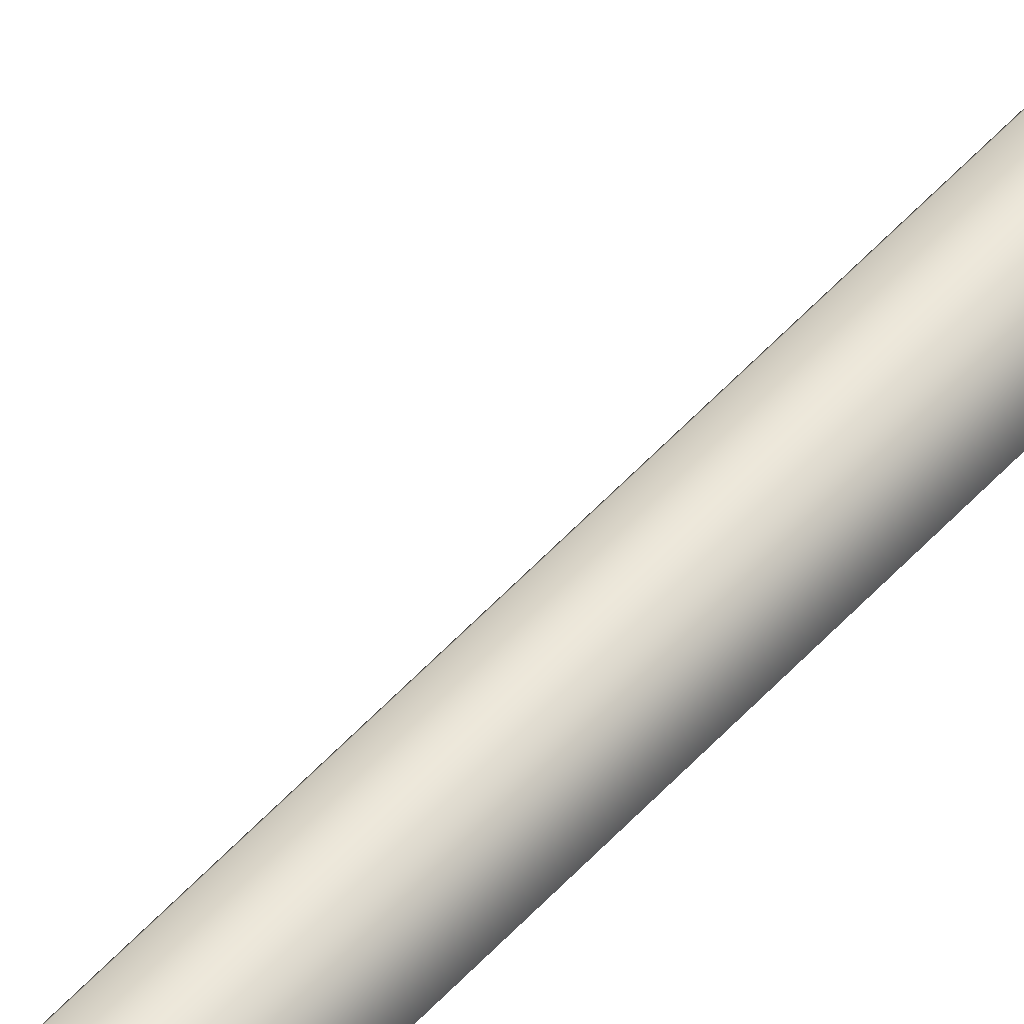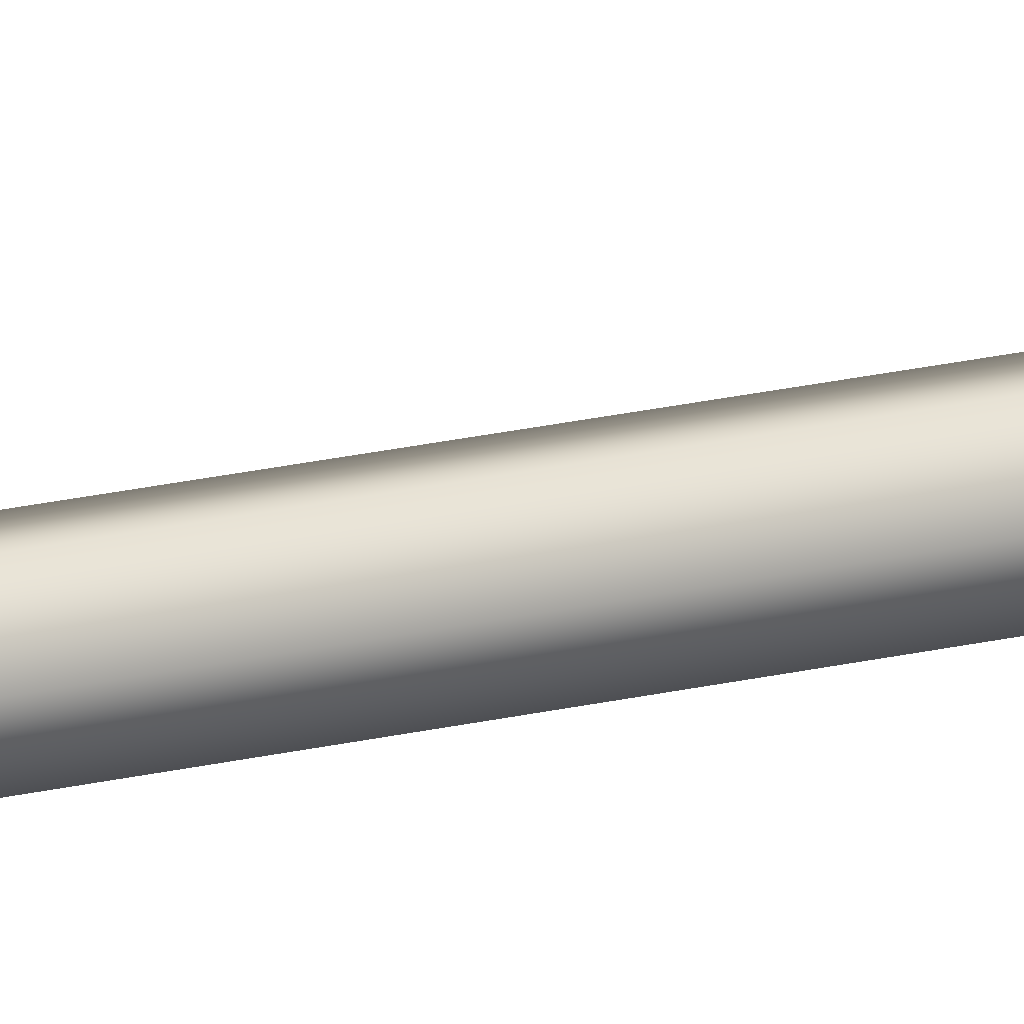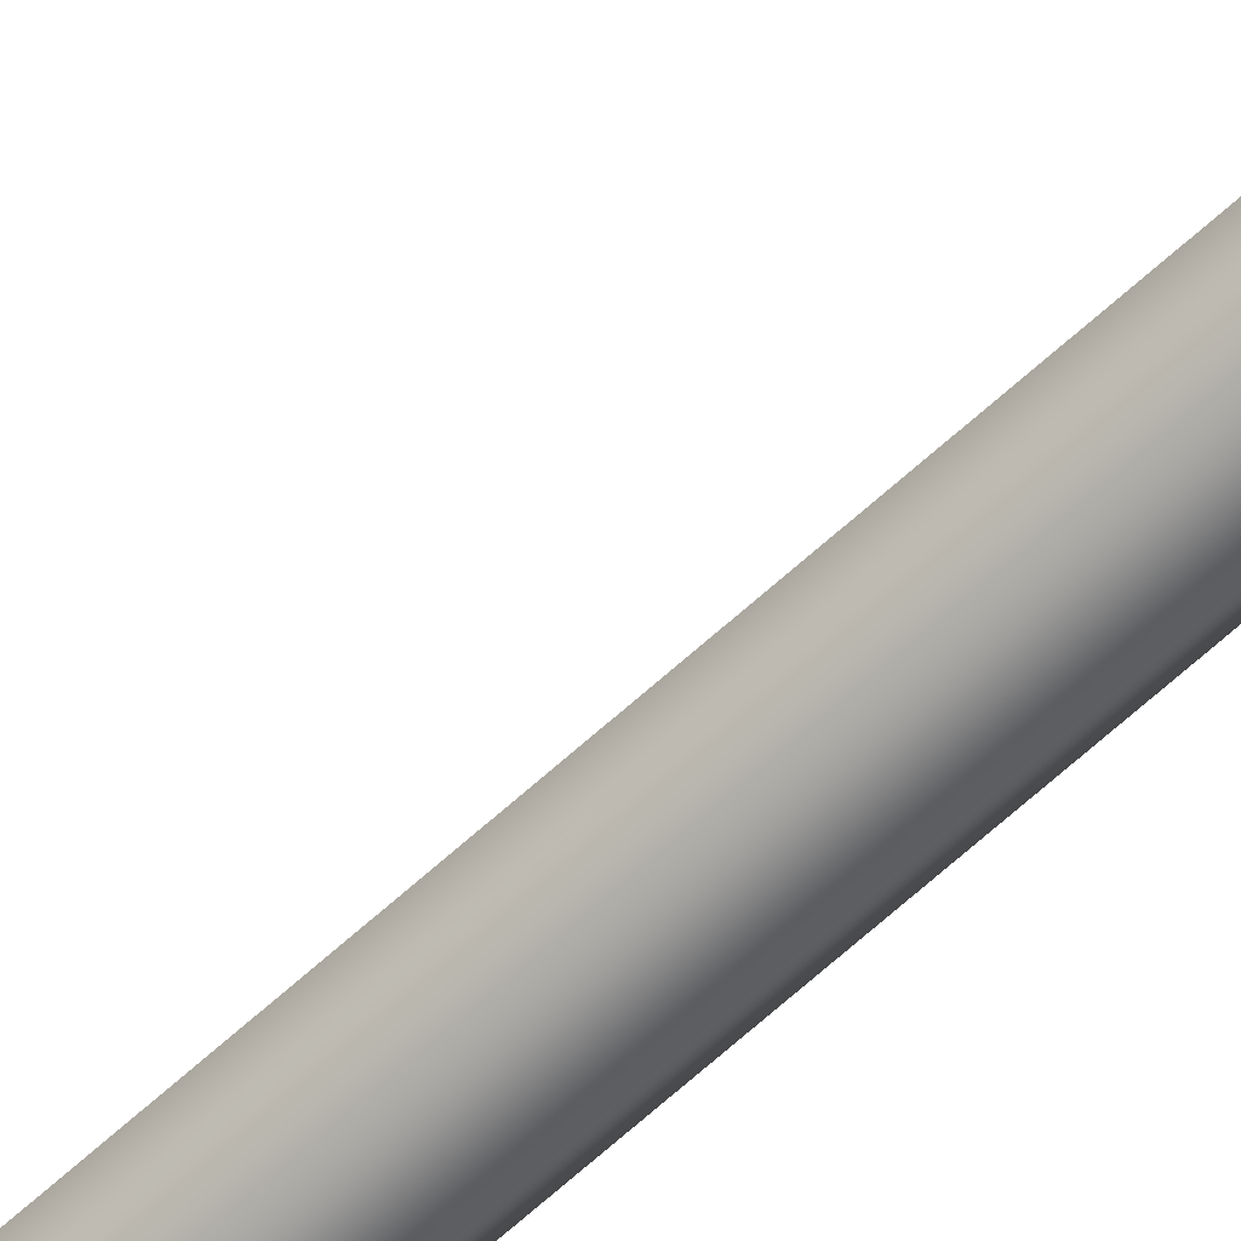
<metadata>
{"format":"obj","ext":"obj","renderer":"f3d","projection":"perspective","resolution":1024,"background":"white","views":[{"elev":47.8,"azim":38.5,"up":"+Z"},{"elev":14.7,"azim":58.5,"up":"+Z"},{"elev":-64.0,"azim":-47.2,"up":"+Z"}]}
</metadata>
<code>
g Converted object 0
v 0.4243 -0.002563 0.5469
v 1.224 13.71 0.5469
v 1.624 26.84 0.5469
v 1.624 39.96 0.5469
v 1.224 53.08 0.5469
v 0.4243 66.21 0.5469
v 0.2144 -0.002563 0.9104
v 1.014 13.71 0.9104
v 1.414 26.84 0.9104
v 1.414 39.96 0.9104
v 1.014 53.08 0.9104
v 0.2144 66.21 0.9104
v -0.2054 -0.002563 0.9104
v 0.5946 13.71 0.9104
v 0.9946 26.84 0.9104
v 0.9946 39.96 0.9104
v 0.5946 53.08 0.9104
v -0.2054 66.21 0.9104
v -0.4153 -0.002563 0.5469
v 0.3847 13.71 0.5469
v 0.7847 26.84 0.5469
v 0.7847 39.96 0.5469
v 0.3847 53.08 0.5469
v -0.4153 66.21 0.5469
v -0.2054 -0.003642 0.1833
v 0.5946 13.71 0.1833
v 0.9946 26.84 0.1833
v 0.9946 39.96 0.1833
v 0.5946 53.08 0.1833
v -0.2054 66.21 0.1833
v 0.2144 -0.003642 0.1833
v 1.014 13.71 0.1833
v 1.414 26.84 0.1833
v 1.414 39.96 0.1833
v 1.014 53.08 0.1833
v 0.2144 66.21 0.1833
f 1 2 7
f 2 8 7
f 2 3 9
f 2 9 8
f 3 4 9
f 4 10 9
f 4 5 11
f 4 11 10
f 5 6 11
f 6 12 11
f 7 8 14
f 7 14 13
f 8 9 14
f 9 15 14
f 9 10 16
f 9 16 15
f 10 11 16
f 11 17 16
f 11 12 18
f 11 18 17
f 13 14 19
f 14 20 19
f 14 15 21
f 14 21 20
f 15 16 21
f 16 22 21
f 16 17 23
f 16 23 22
f 17 18 23
f 18 24 23
f 19 20 26
f 19 26 25
f 20 21 26
f 21 27 26
f 21 22 28
f 21 28 27
f 22 23 28
f 23 29 28
f 23 24 30
f 23 30 29
f 25 26 31
f 26 32 31
f 26 27 33
f 26 33 32
f 27 28 33
f 28 34 33
f 28 29 35
f 28 35 34
f 29 30 35
f 30 36 35
f 31 32 2
f 31 2 1
f 32 33 2
f 33 3 2
f 33 34 4
f 33 4 3
f 34 35 4
f 35 5 4
f 35 36 6
f 35 6 5

</code>
